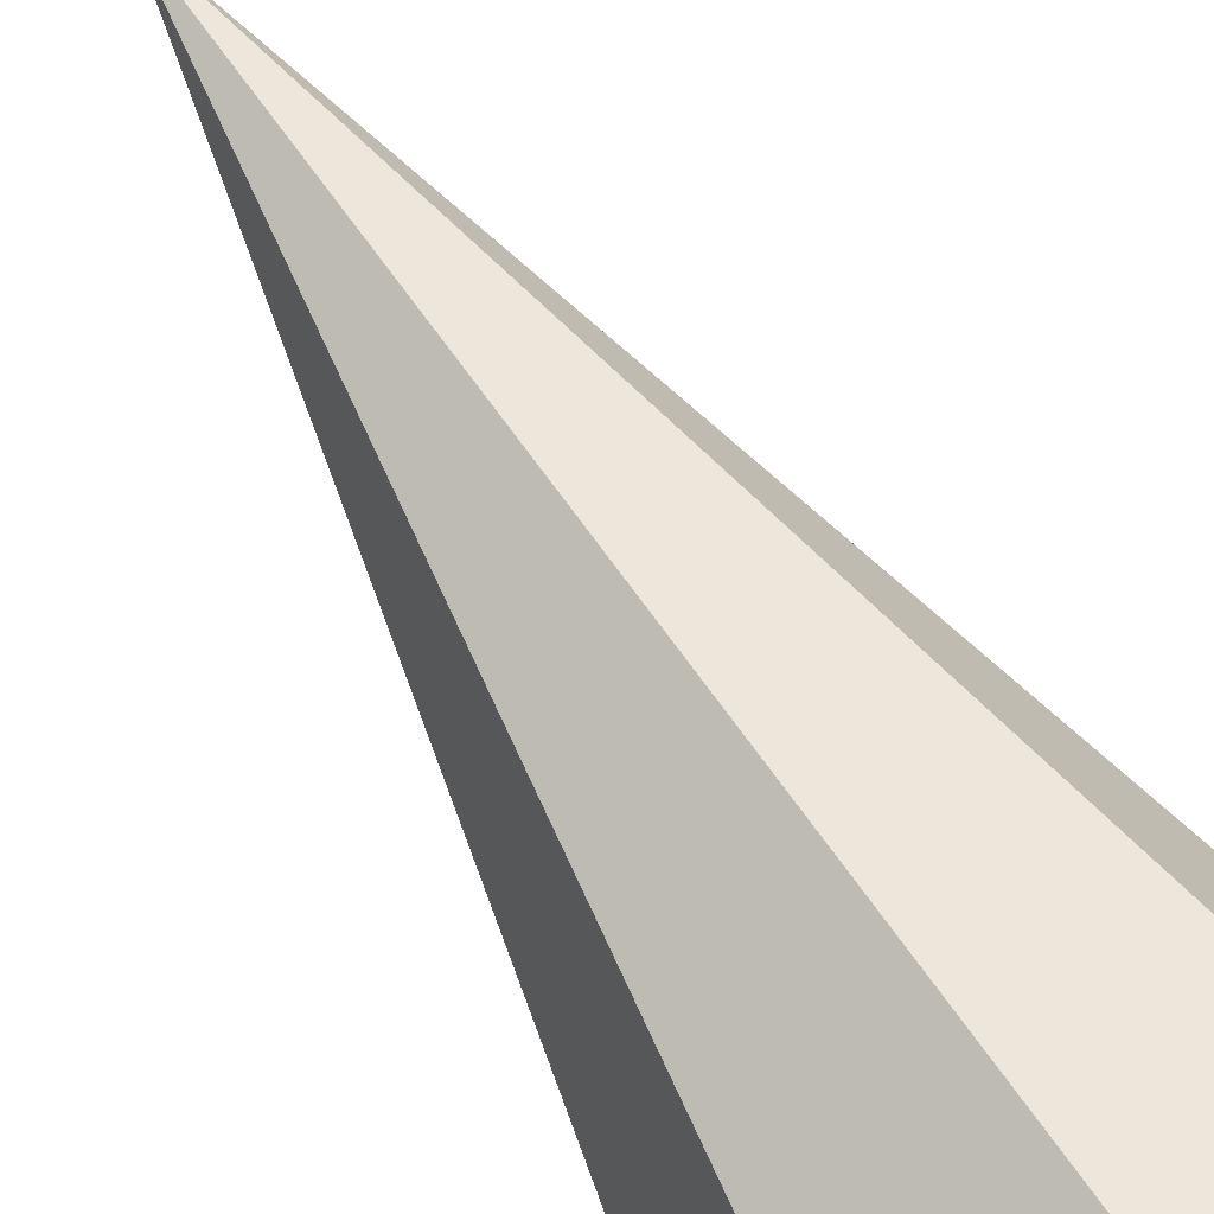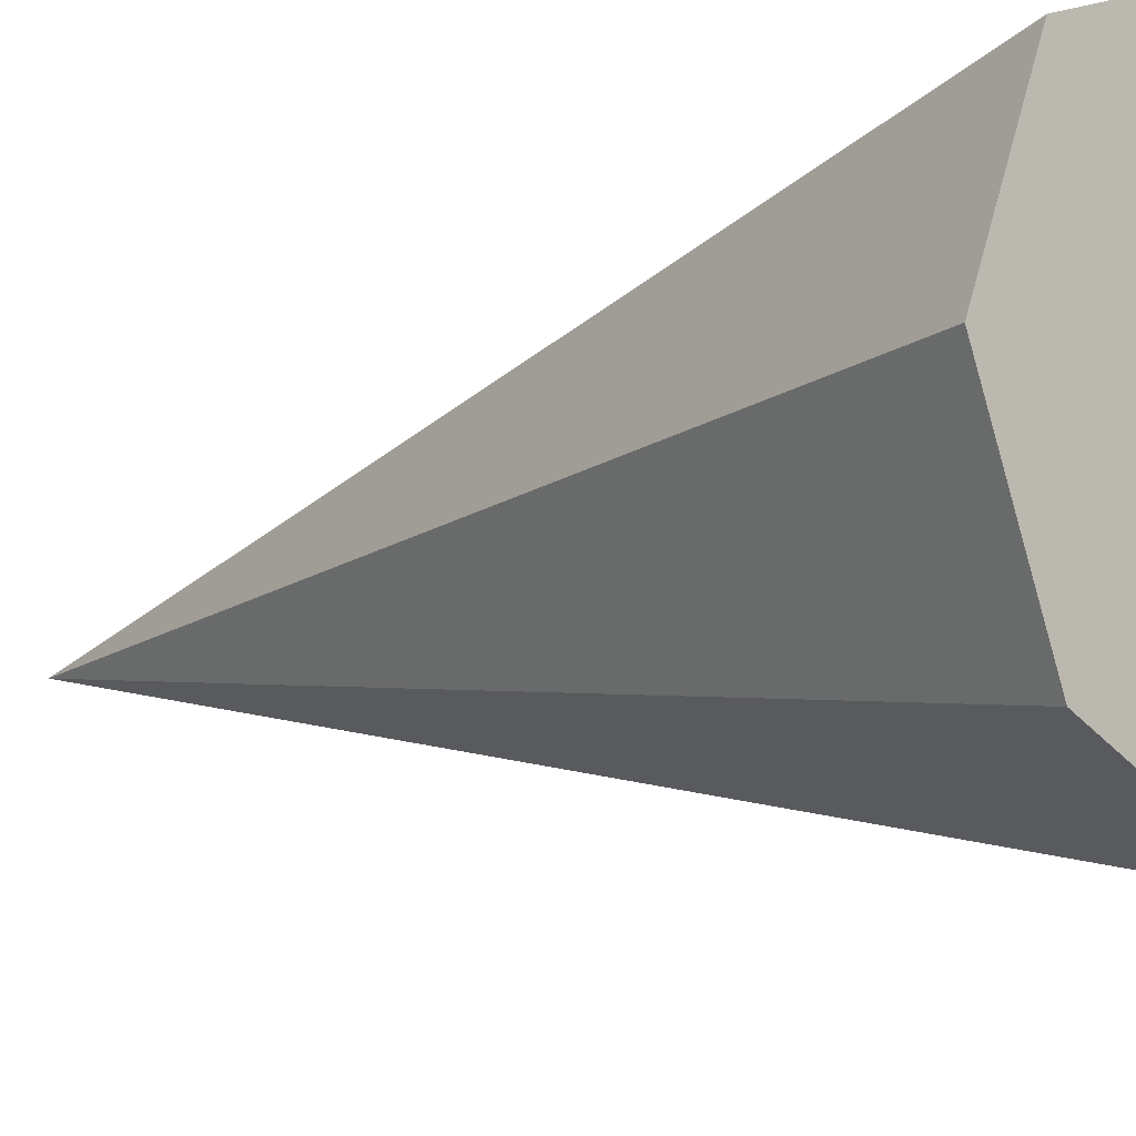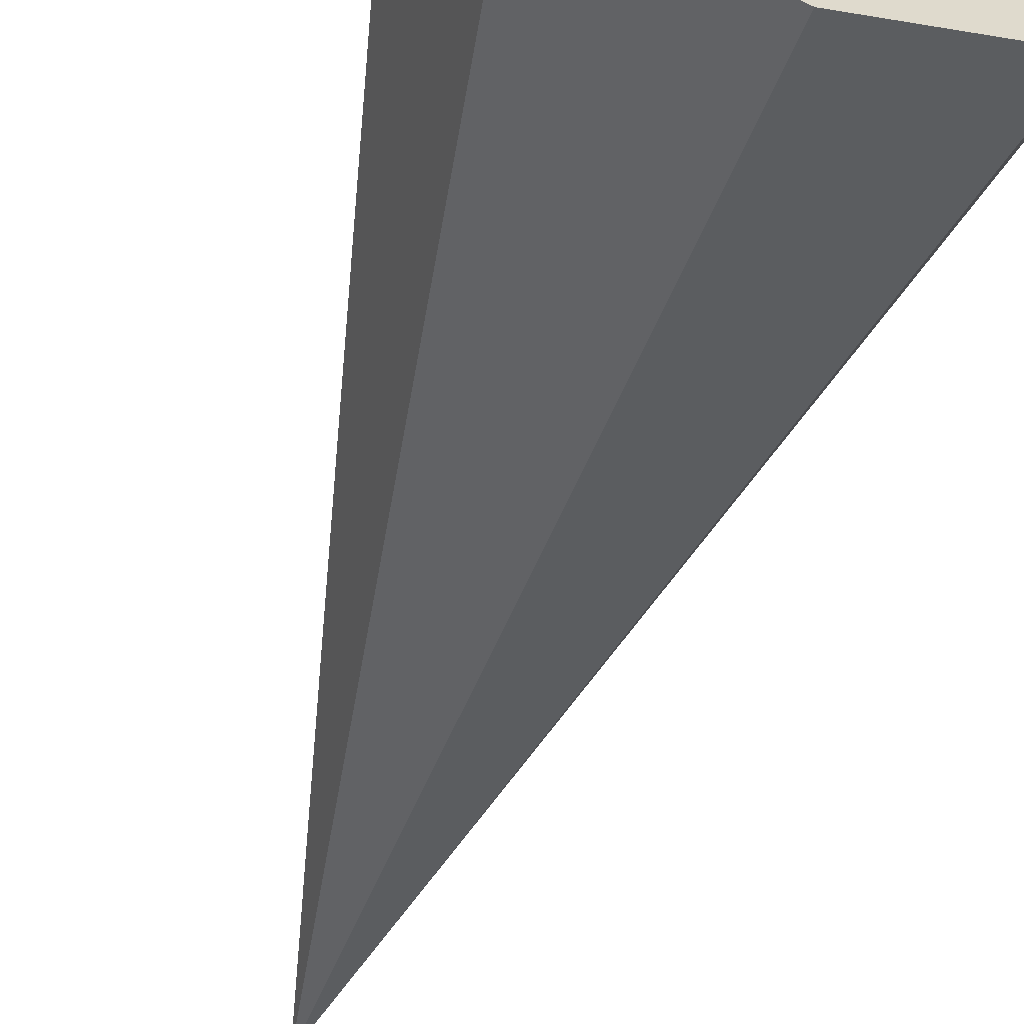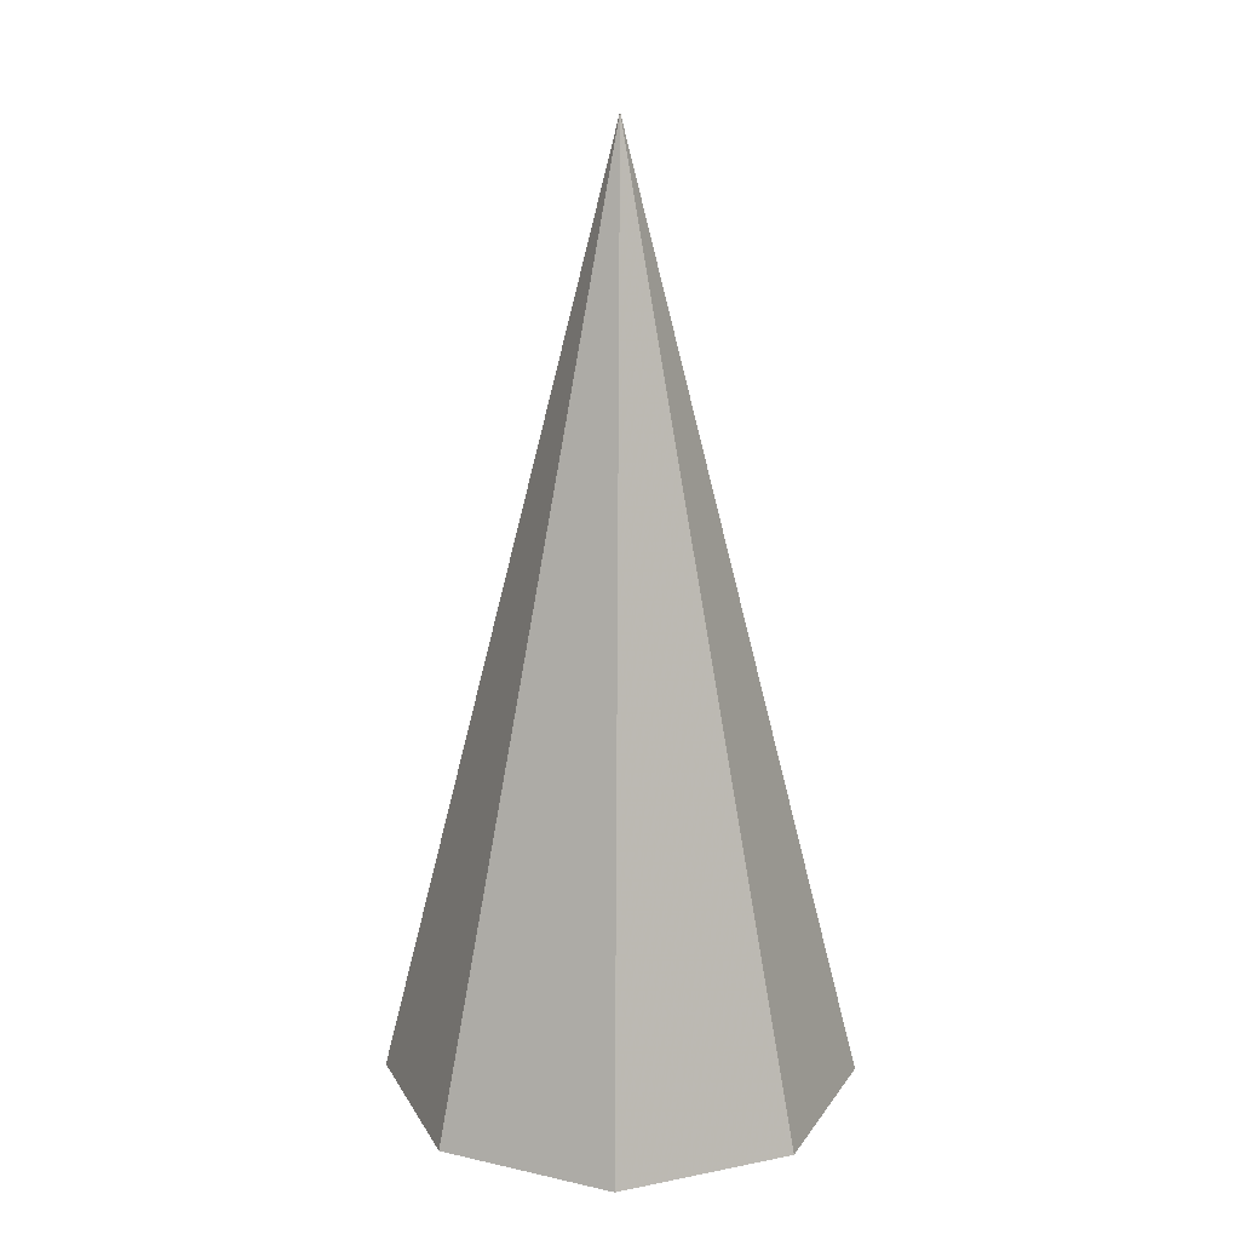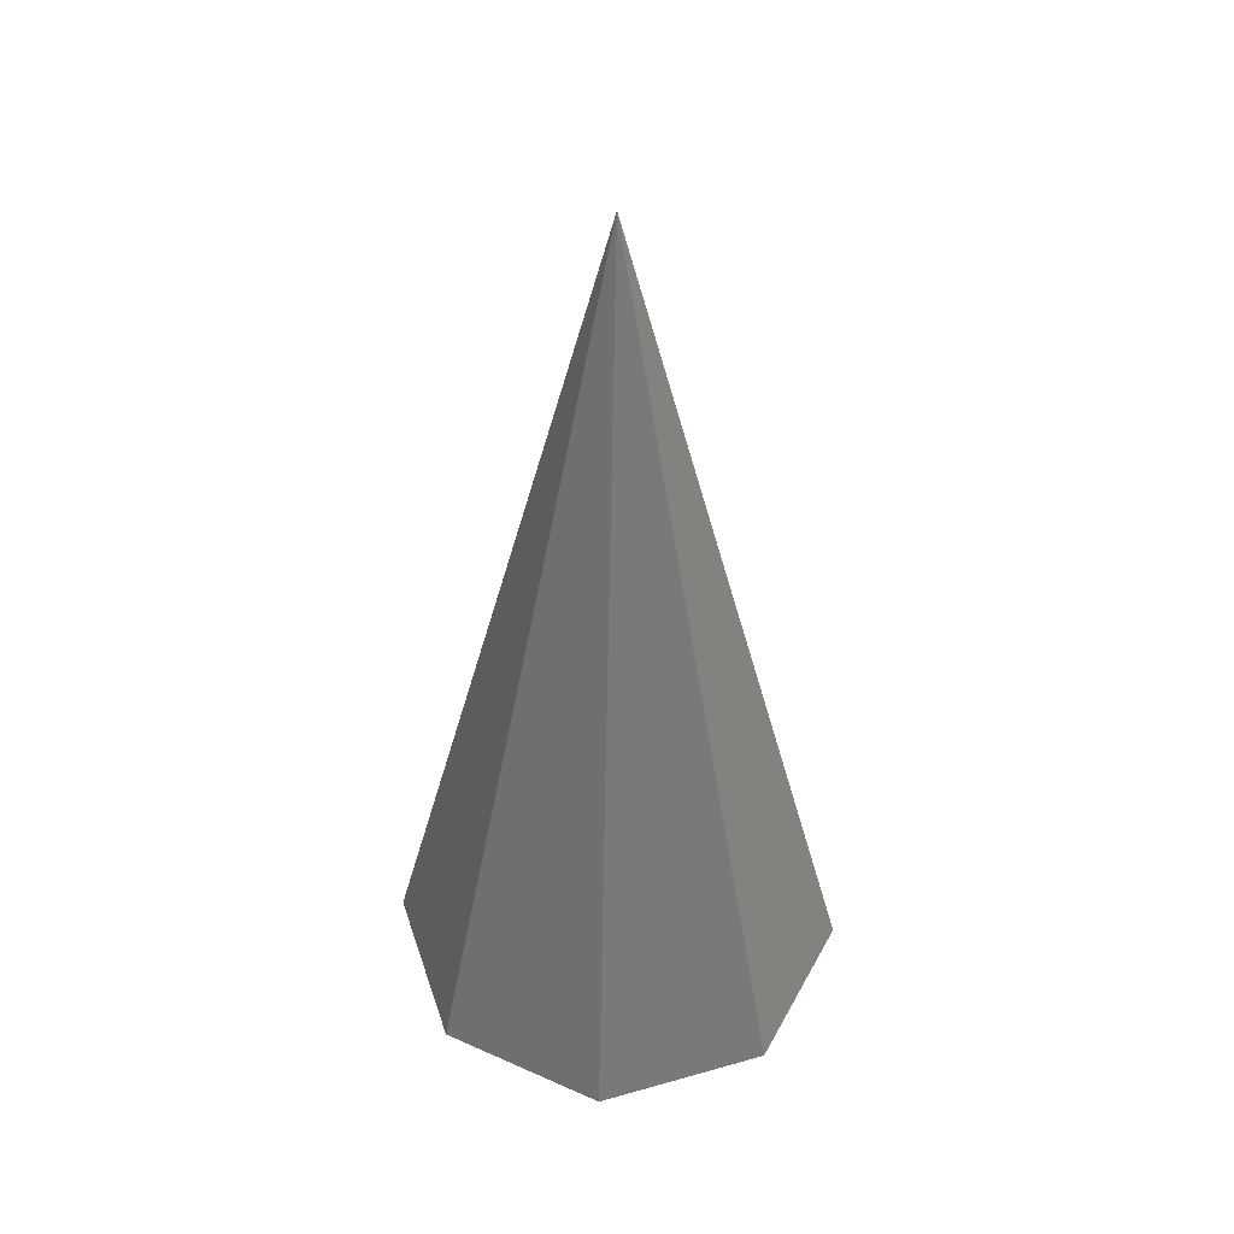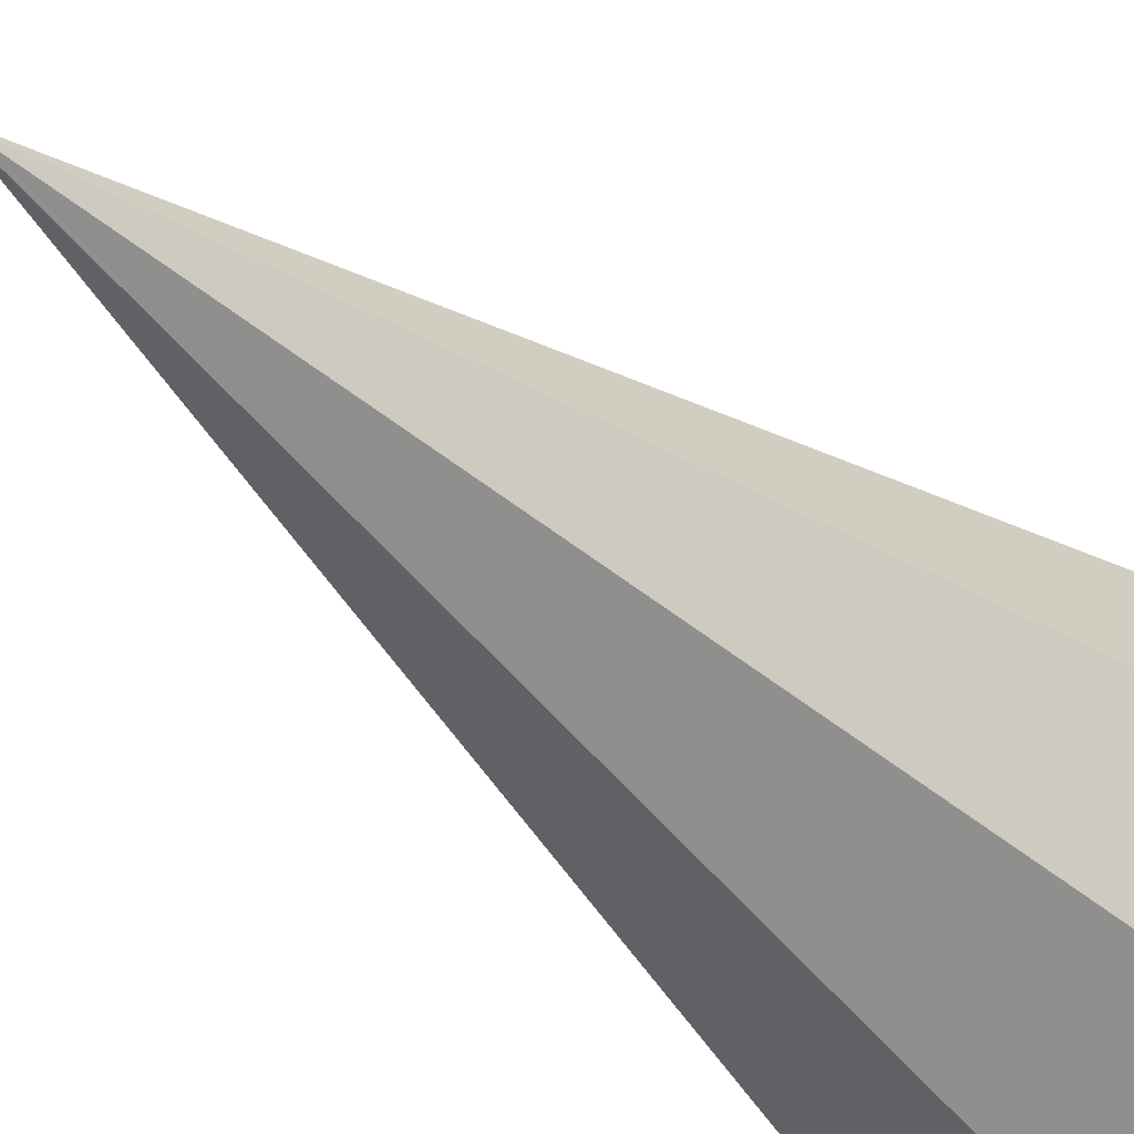
<metadata>
{"format":"obj","ext":"obj","renderer":"f3d","projection":"perspective","resolution":1024,"background":"white","views":[{"elev":77.1,"azim":-34.5,"up":"+Z"},{"elev":-12.9,"azim":-46.4,"up":"+Z"},{"elev":-59.0,"azim":-19.3,"up":"+Z"},{"elev":17.9,"azim":136.2,"up":"+Y"},{"elev":46.1,"azim":-130.5,"up":"+Y"},{"elev":-40.1,"azim":-138.5,"up":"+Z"}]}
</metadata>
<code>
v 0 0 -1
v -0.7071 0 -0.7071
v -1 0 0
v -0.7071 0 0.7071
v 0 0 1
v 0.7071 0 0.7071
v 1 0 -0
v 0.7071 0 -0.7071
v 0 4 -0
f 2 1 9
f 1 8 9
f 7 6 9
f 5 4 9
f 3 2 9
f 8 7 9
f 6 5 9
f 4 3 9
f 2 3 1
f 7 8 3
f 6 7 3
f 6 3 4
f 5 6 4
f 3 8 1

</code>
